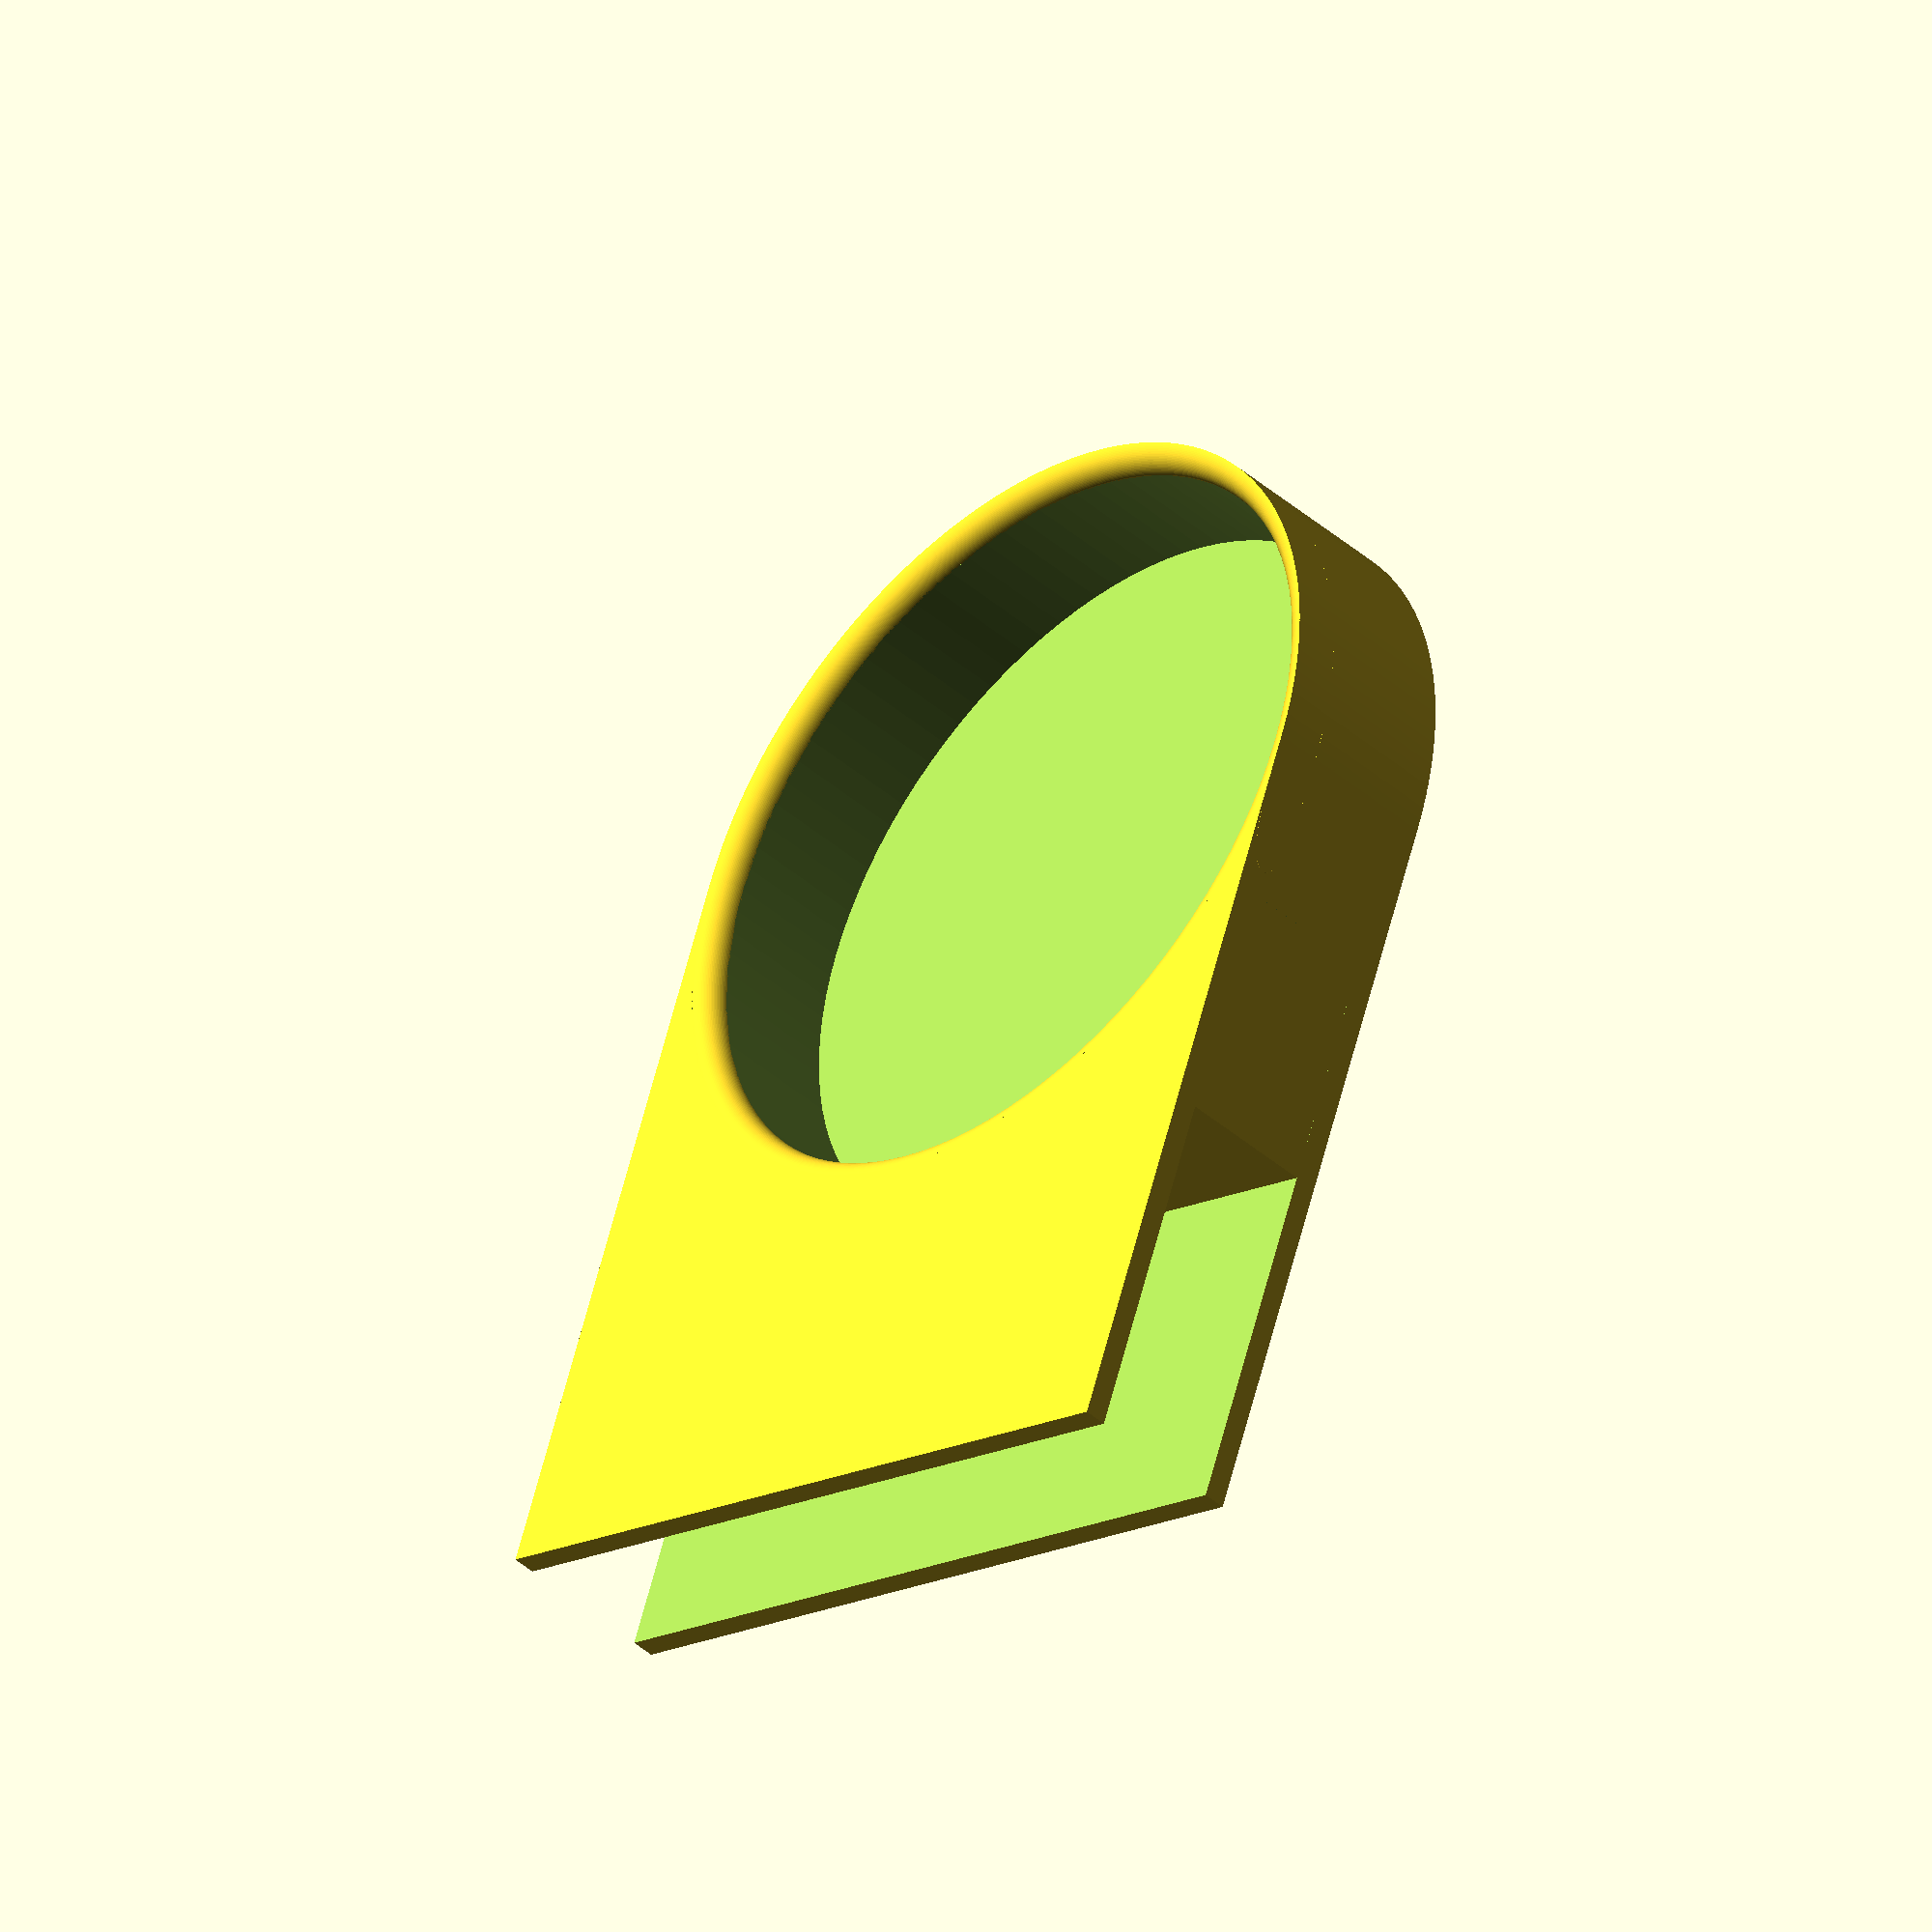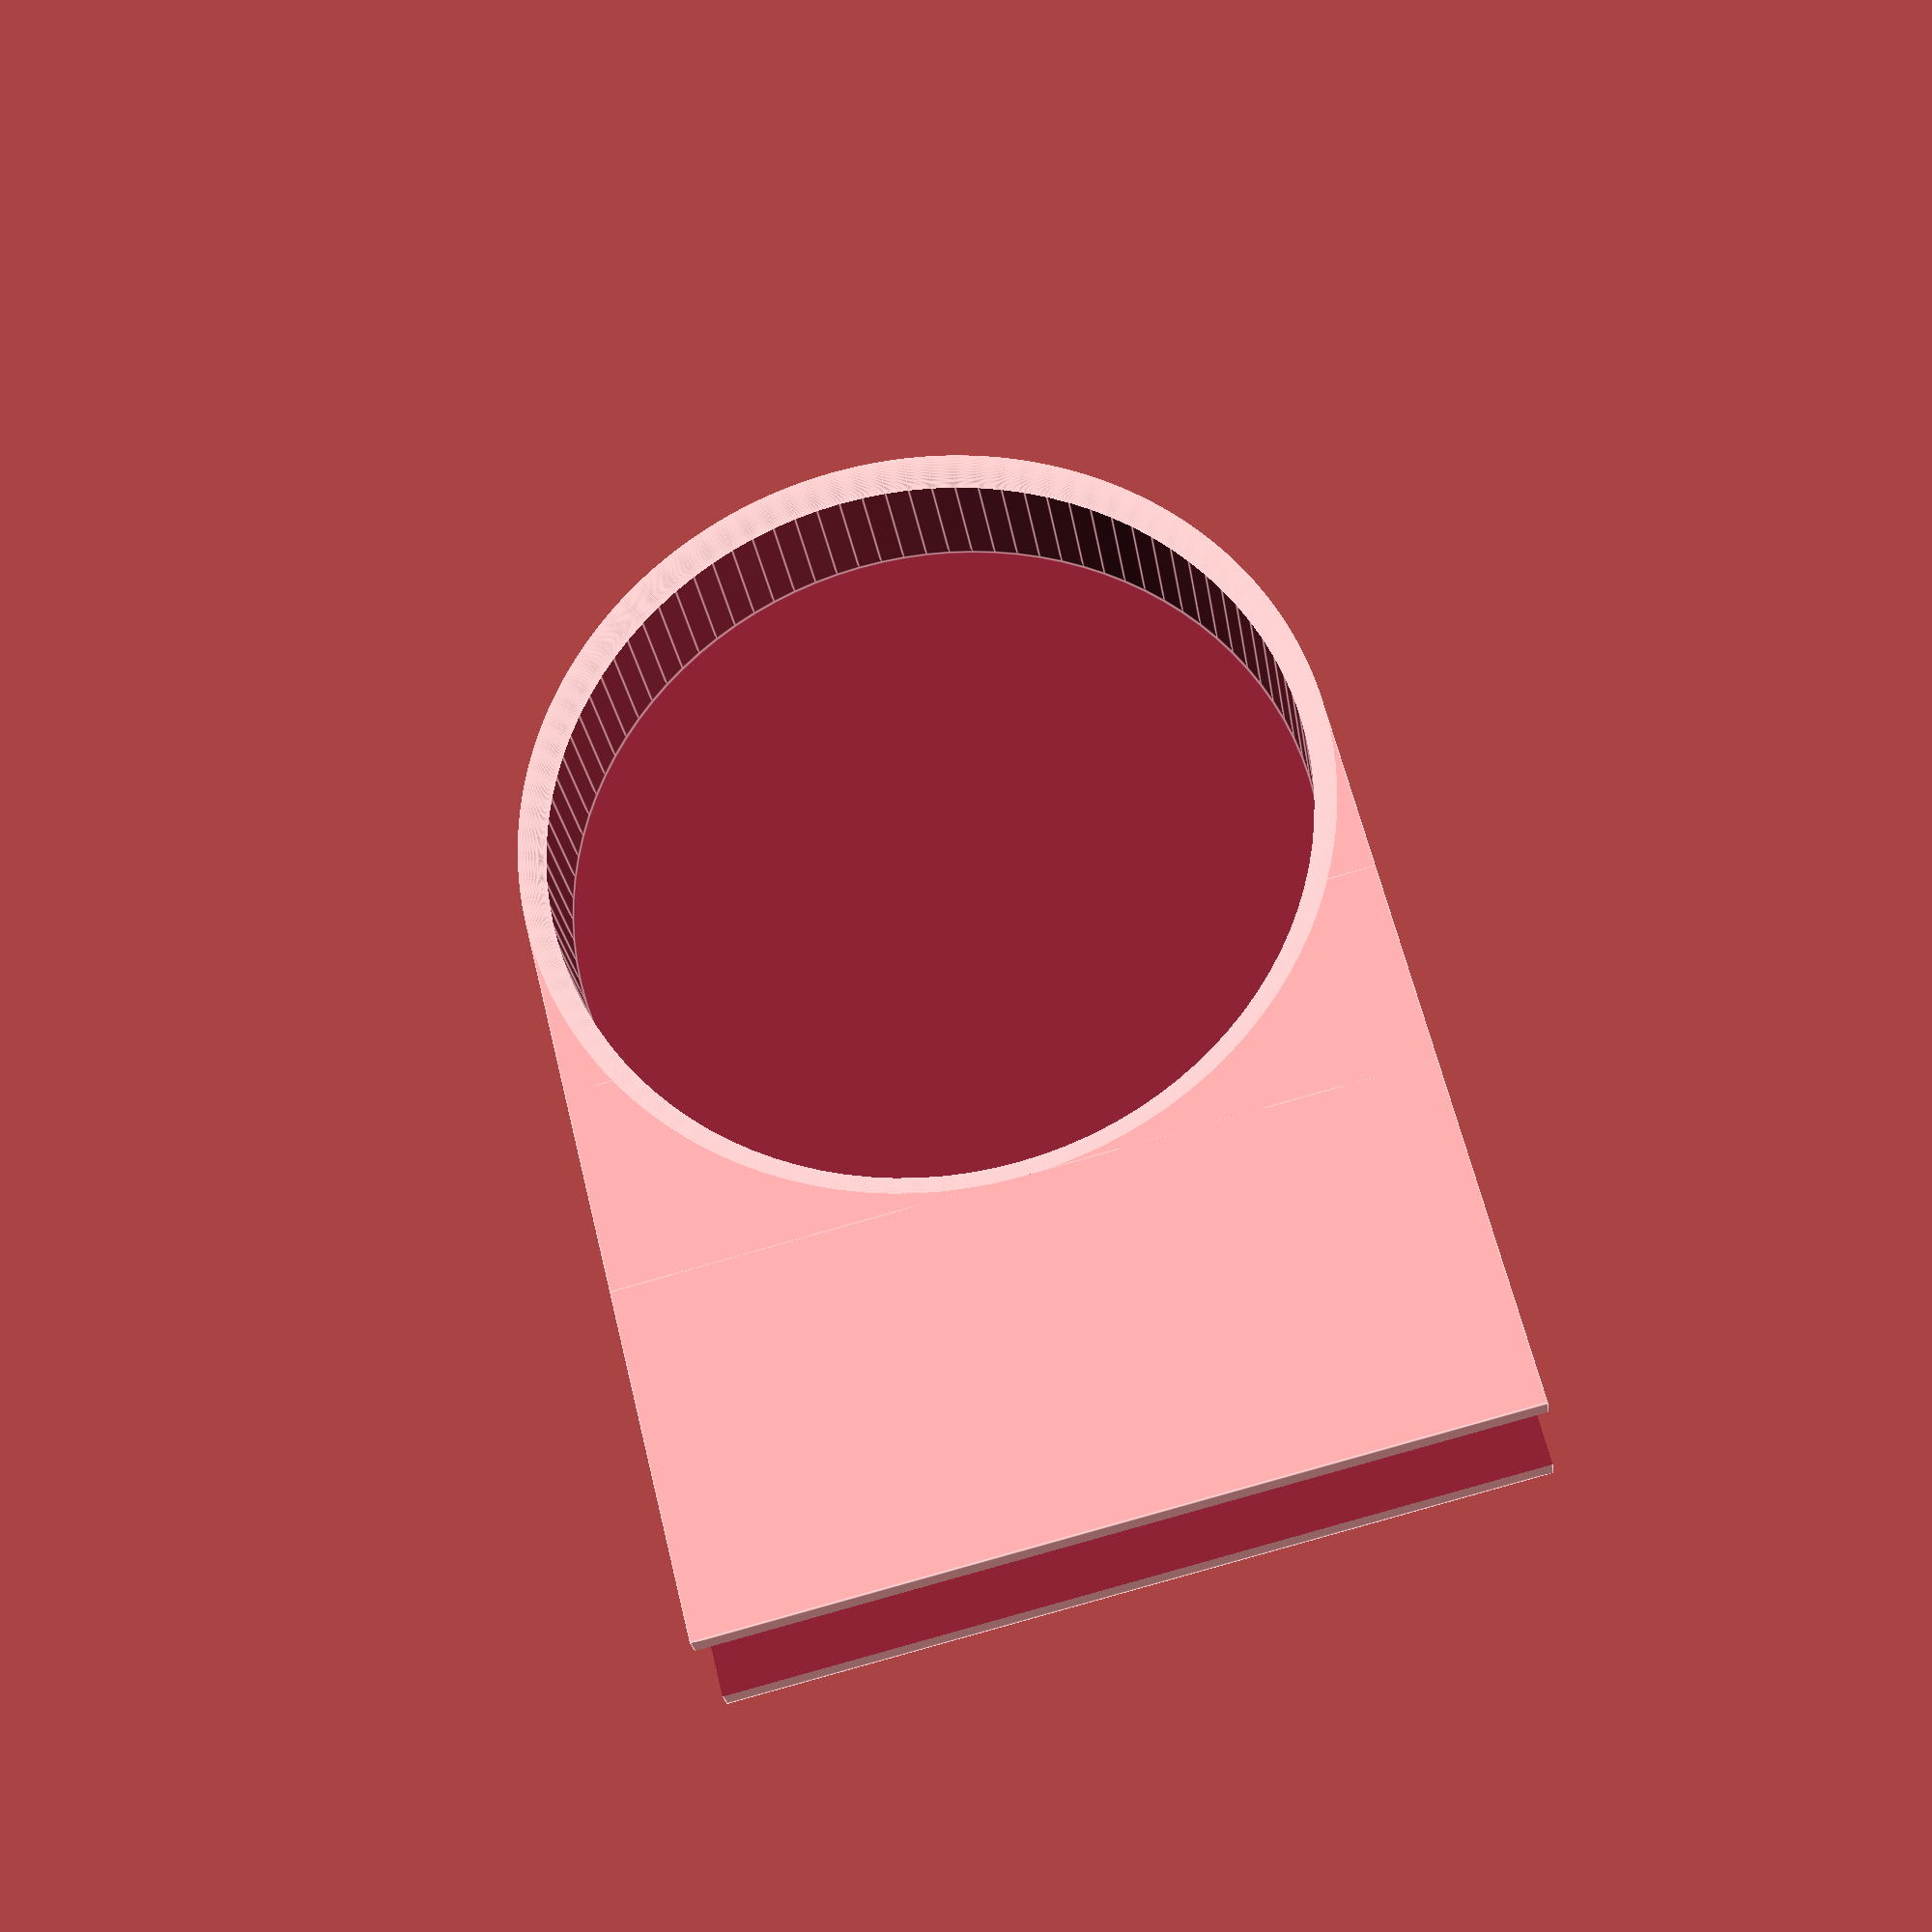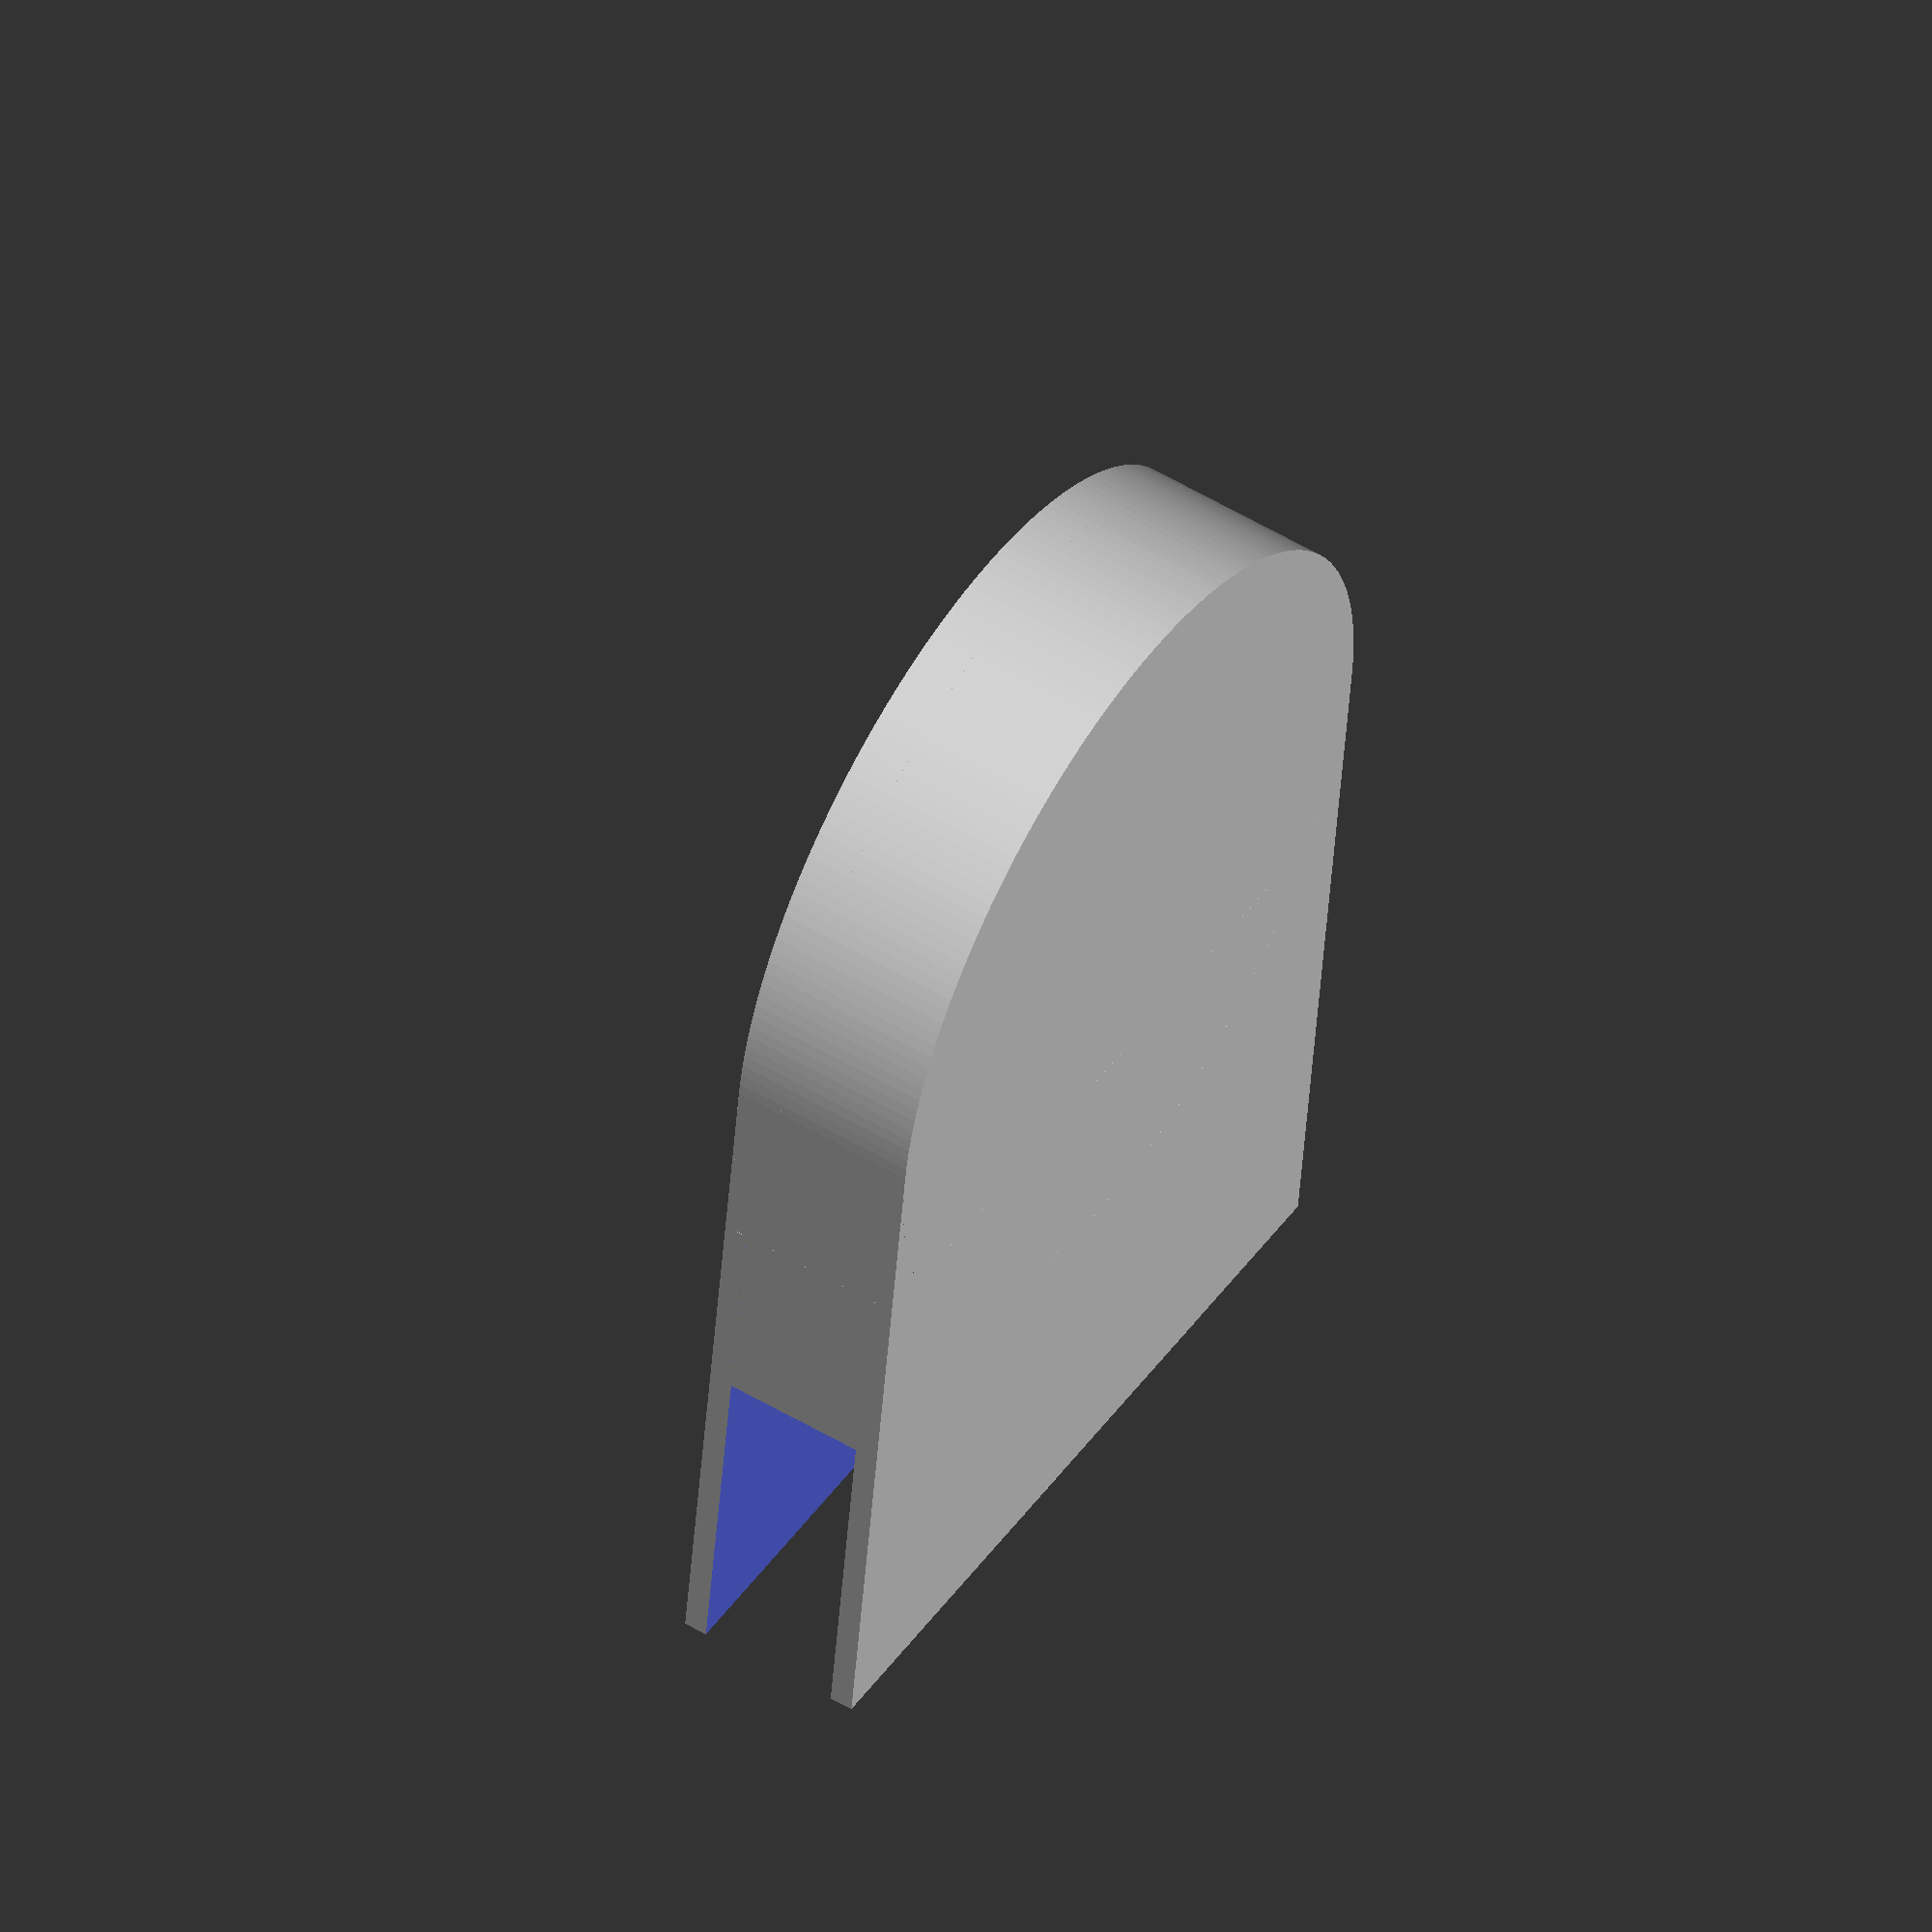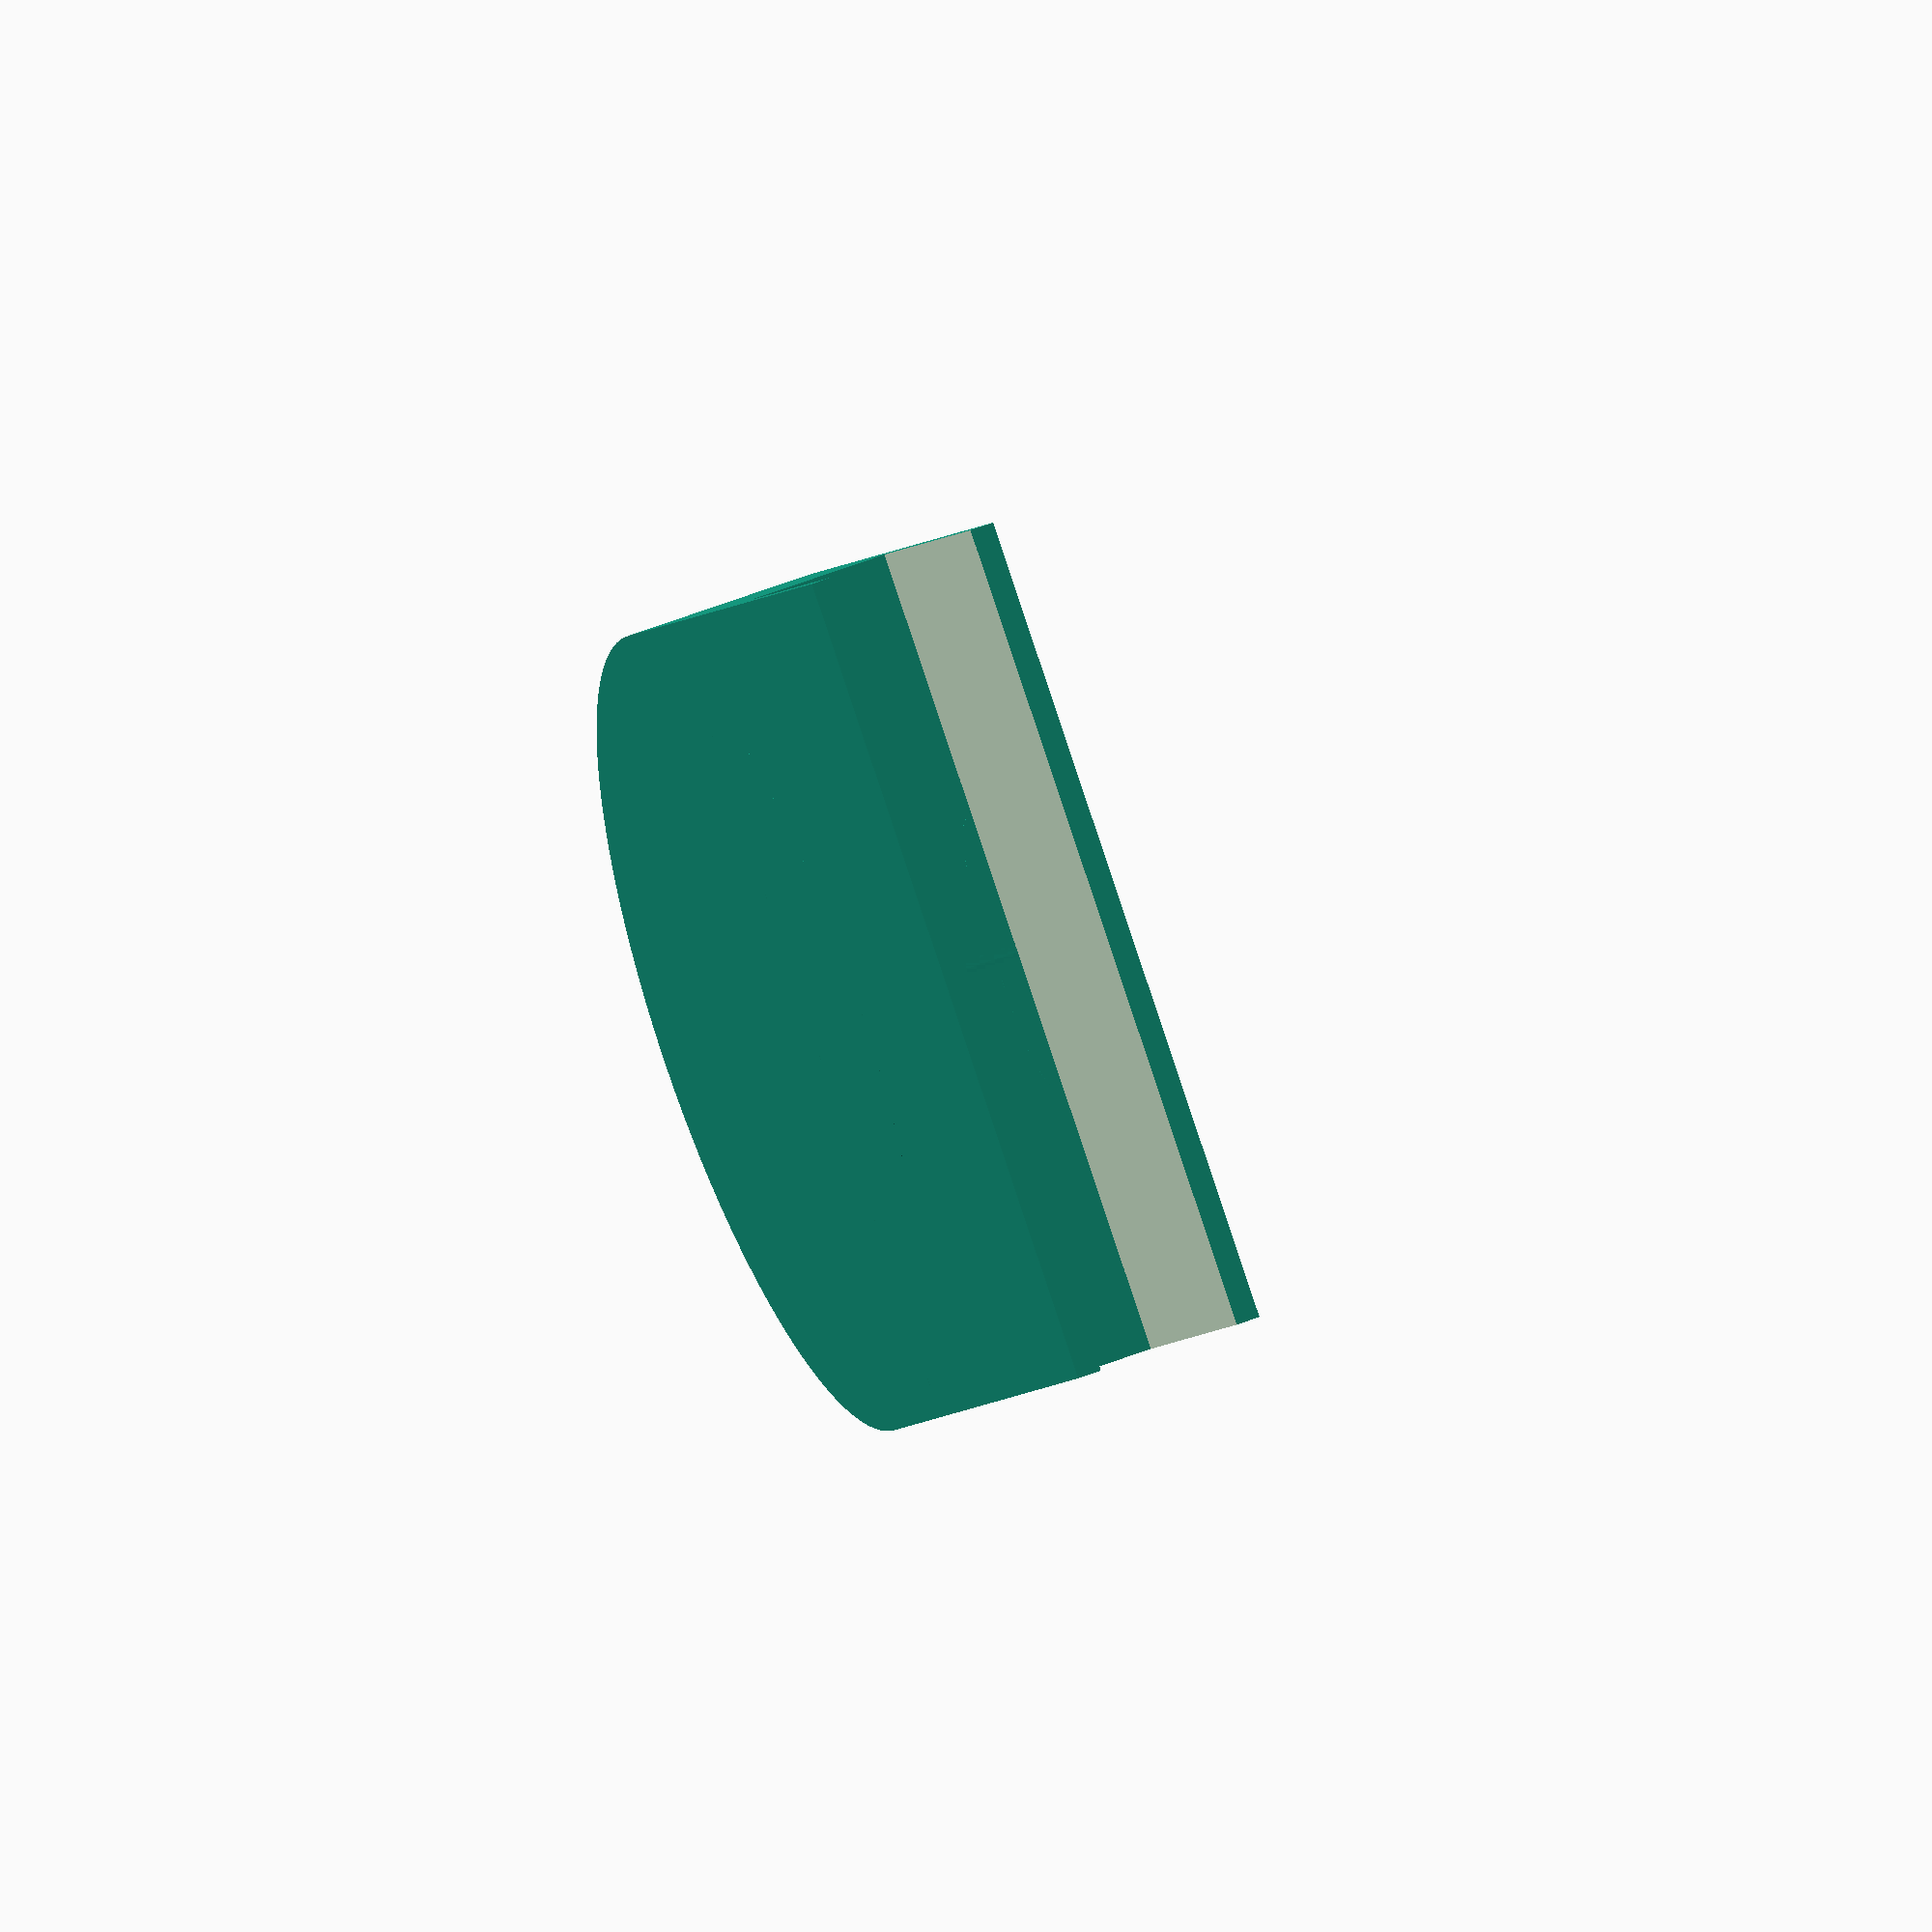
<openscad>
/*update notes vor V 0.2:
	so I'm scrapping a lot of the old code and changing how it creates the file. Hopefully this makes it on the build plate instead of in the middle of it. (fingers crossed)
*/

//CUSTOMIZER VARIABLES

//	These units are in inches
height_Of_table = .75;

//	These units are also in inches
diameter_Of_cup=4;

//	How deep it clips onto the table
depth_Of_slot=3;

//	How thick the part is that clips onto the table
thickness_Of_slot=.125;

//	This option will not appear because of the *1
inch = 25.4*1;

//CUSTOMIZER VARIABLES END

/*I use the inch variable so I can design relative to inches 
  but the file will be in mm, aka I'm lazy, 
  and it is easier for me to follow
	also I used the capital Of so 
	I can easily re-assign the variable*/

height_of_table=height_Of_table*inch;
diameter_of_cup=diameter_Of_cup*inch;
depth_of_slot = depth_Of_slot*inch;
thickness_of_slot = thickness_Of_slot*inch;

height_of_thing = height_of_table+2*thickness_of_slot;
radi_of_cup = diameter_of_cup/2;

difference() {
	//this makes the inital rectangular prism this everything is then cut out of.
	union (){//combines stuff first so it's easier to work with
		translate([0,0,height_of_thing/2]){
			cube([diameter_of_cup+inch/4,diameter_of_cup+inch/4,height_of_thing],center = true);
		}
		
		//this adds the two small cubes that hold it to the table
		difference(){
			translate([0,diameter_of_cup/2+inch/2,height_of_thing/2]){
				cube([diameter_of_cup+inch/4,depth_of_slot,height_of_thing],center = true);
			}
			translate([0,diameter_of_cup/2+inch/2,height_of_thing/2]){
				cube([diameter_of_cup+inch/2,depth_of_slot+inch/4,height_of_table], center = true);
				//I needed to make the width and length of it a bit 
				//larger so there is it is clear it cuts it all out.
			}
		}
	}
	
	//this cuts out the hole for the cup
	translate([0,0,5]){
		rotate([0, 0, 0])
		cylinder(height_of_thing, r = radi_of_cup, $fn = 100);
	}
	
	//this fillets the top of the hole so it's easier to put the drink in
	difference(){
		//so this cuts a small cylinder out
		translate([0,0,height_of_thing-inch/8])
			cylinder(inch, r = radi_of_cup+inch/8,$fn = 100);	
		//this prevents a small rounded edge from being cut out, this gives the appearance of a fillet
		translate([0,0,height_of_thing/2]){
			rotate_extrude(convexity = 10, $fn = 100)
				translate([radi_of_cup+inch/8,height_of_table/2,0])
				rotate([0,0,90])
					circle(r = inch/8, $fn = 100);
		}
	}
	
	//this will round the exposed edges
	difference(){
		//this makes a small box
		translate([0,-(diameter_of_cup/2+inch),0])
			cube([diameter_of_cup*2,diameter_of_cup+2*inch,100],center=true);
		
		//this makes sure a semi-circle remains once it's done.
		translate([0,0,-50])
			cylinder(height_of_table+5*inch, r=radi_of_cup+inch*.125, $fn = 200);
		
	}
	
}	
</openscad>
<views>
elev=41.7 azim=199.9 roll=43.5 proj=o view=wireframe
elev=205.5 azim=346.2 roll=172.3 proj=p view=edges
elev=306.2 azim=172.7 roll=122.5 proj=o view=solid
elev=127.8 azim=143.8 roll=293.2 proj=o view=solid
</views>
